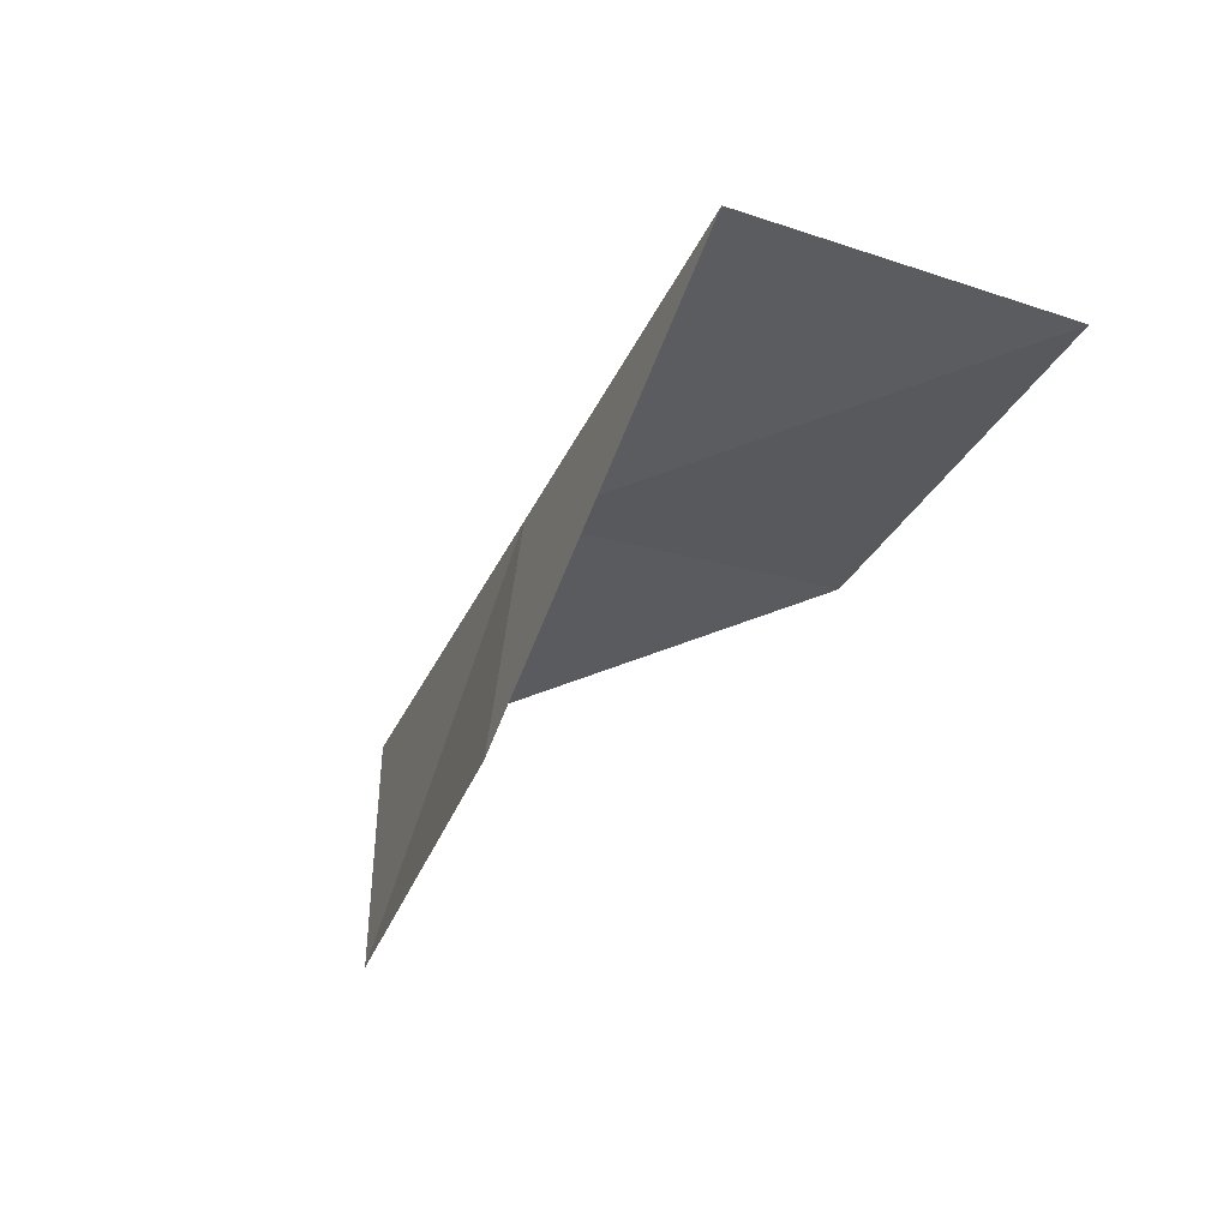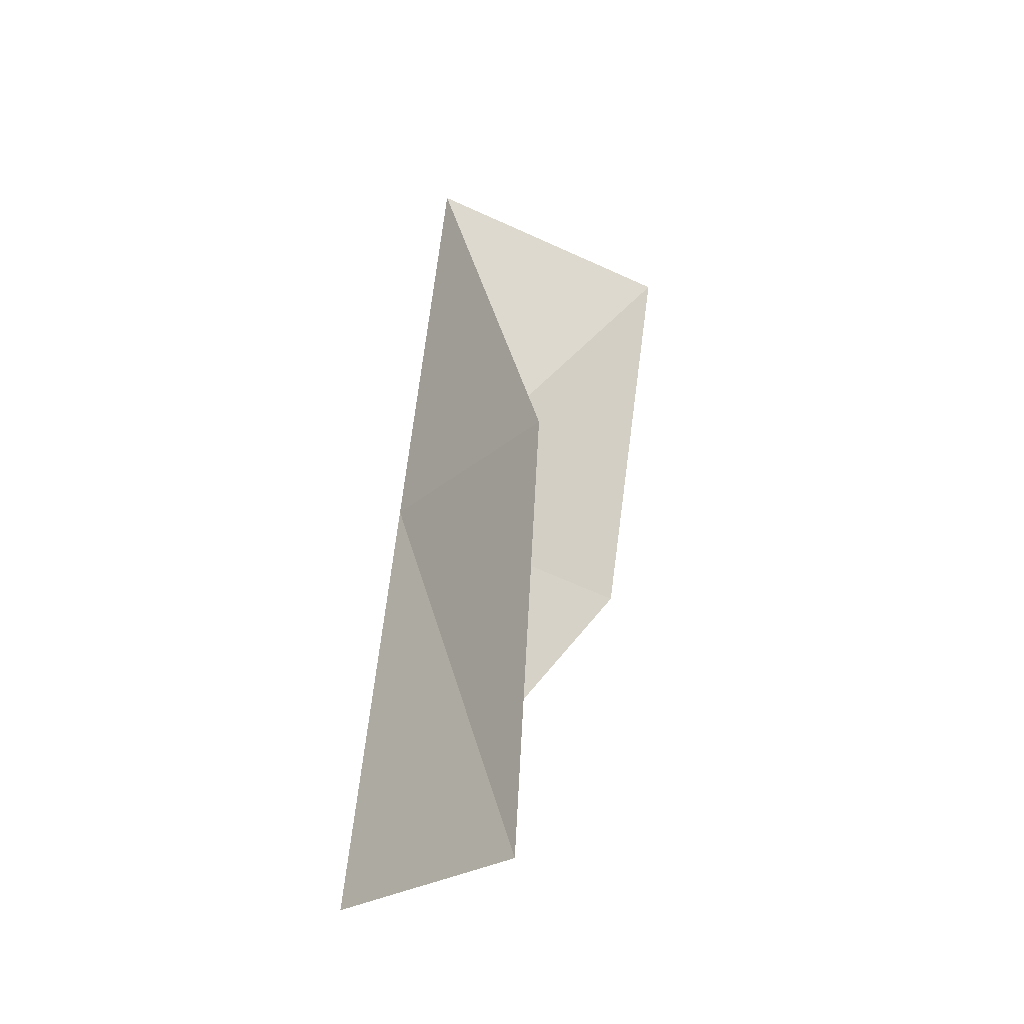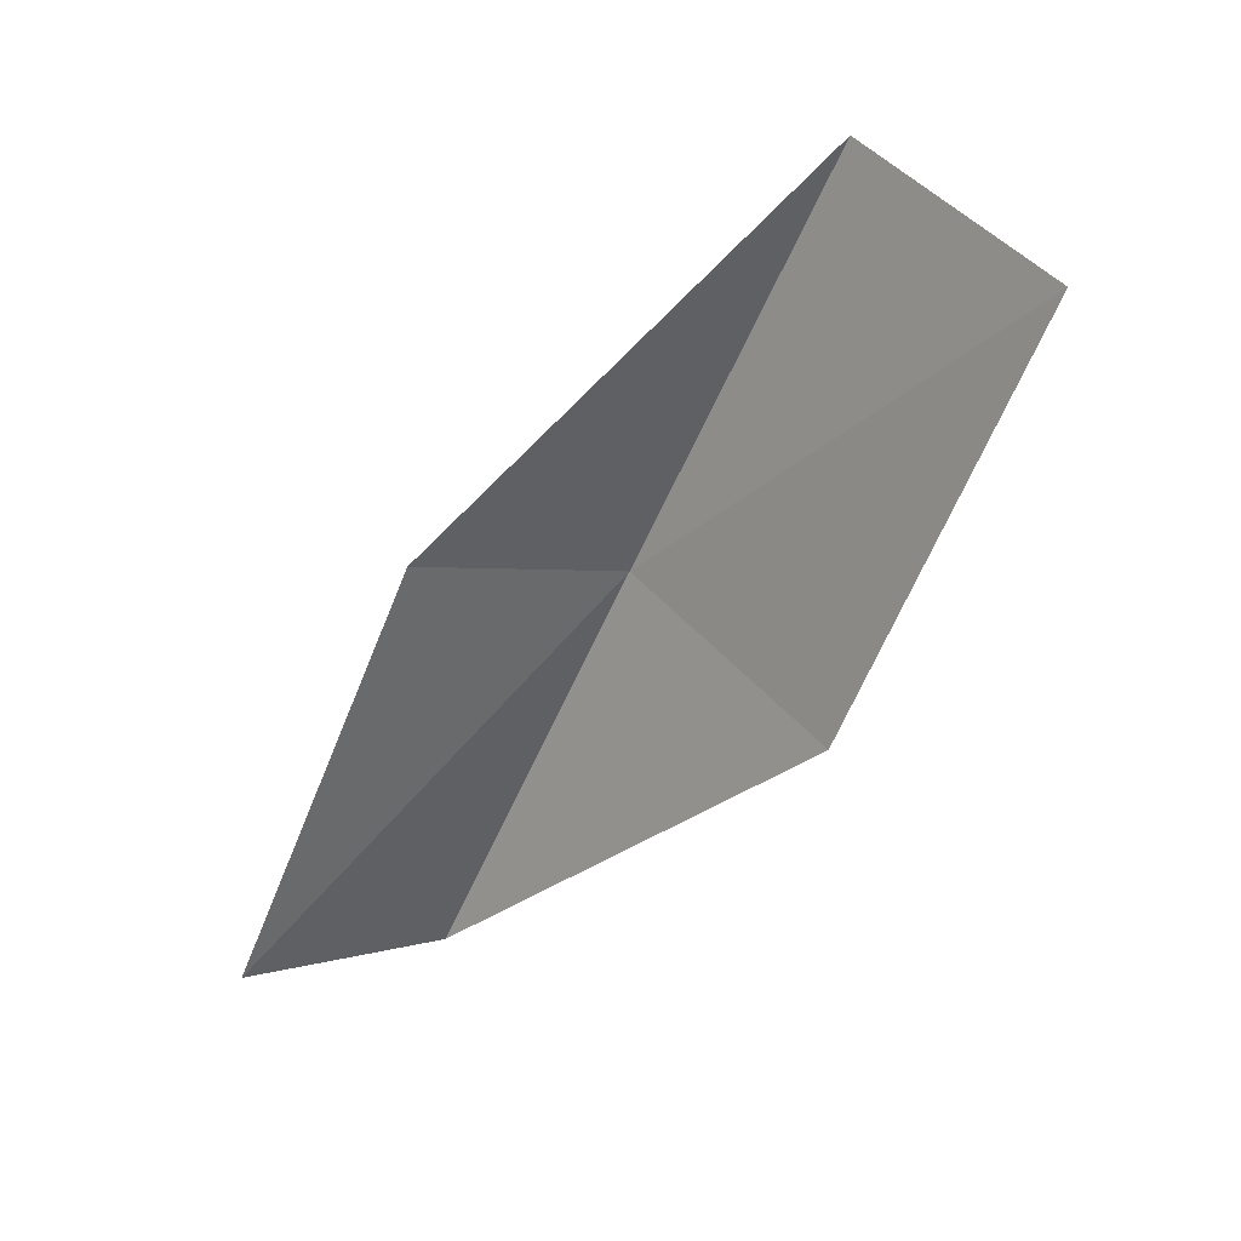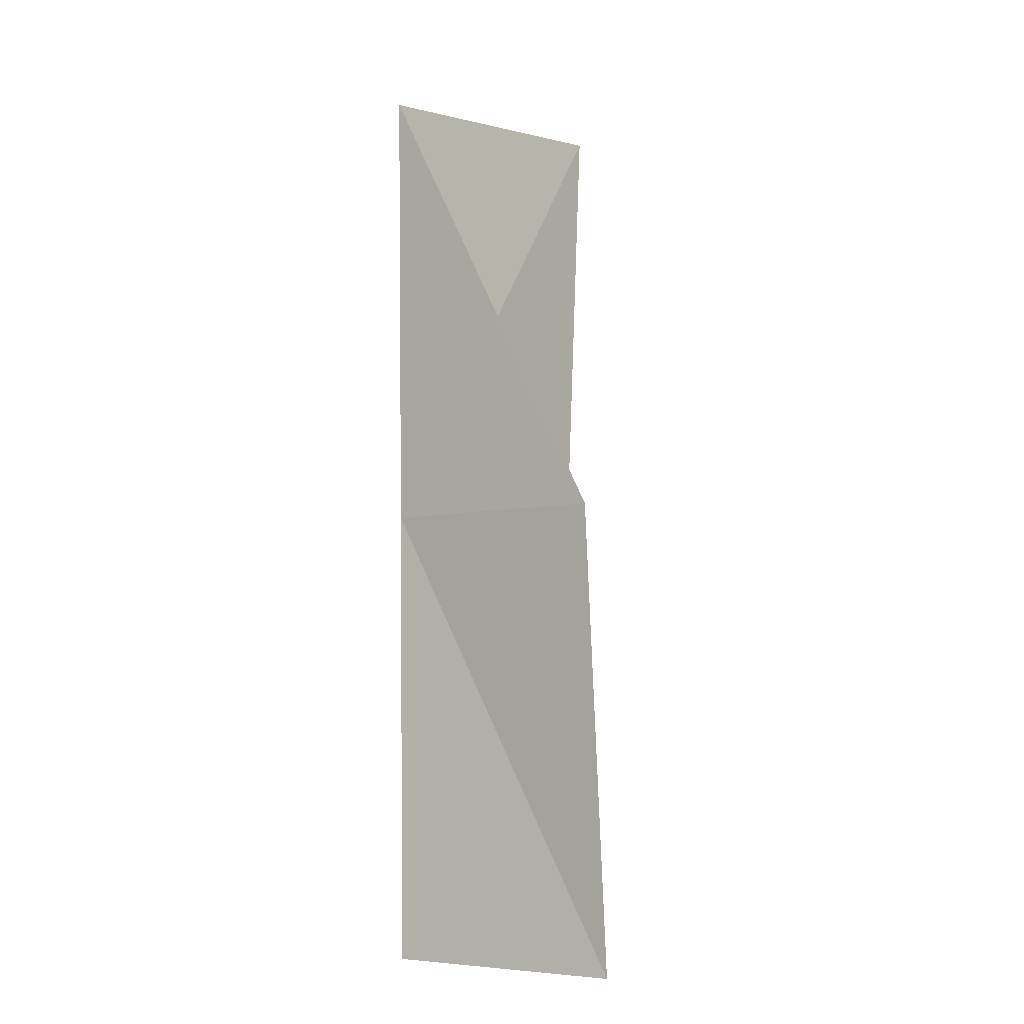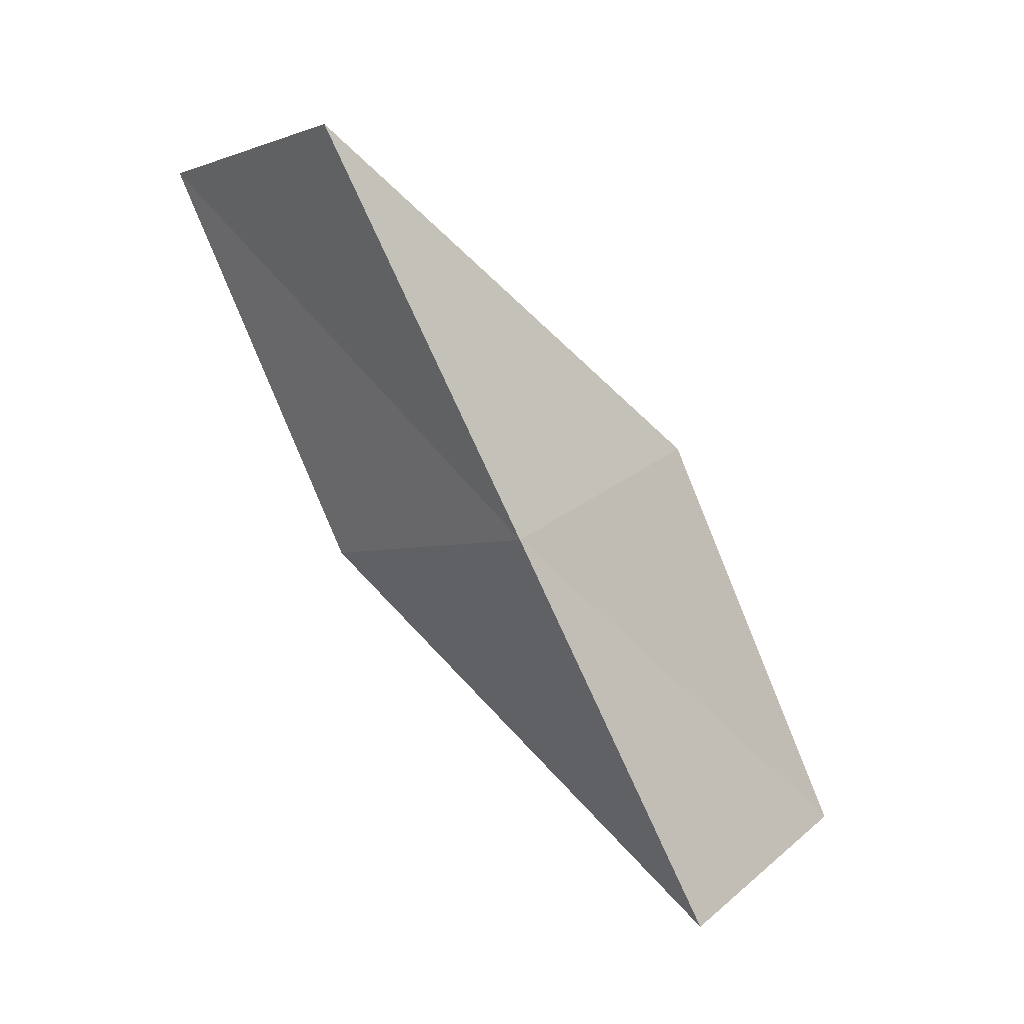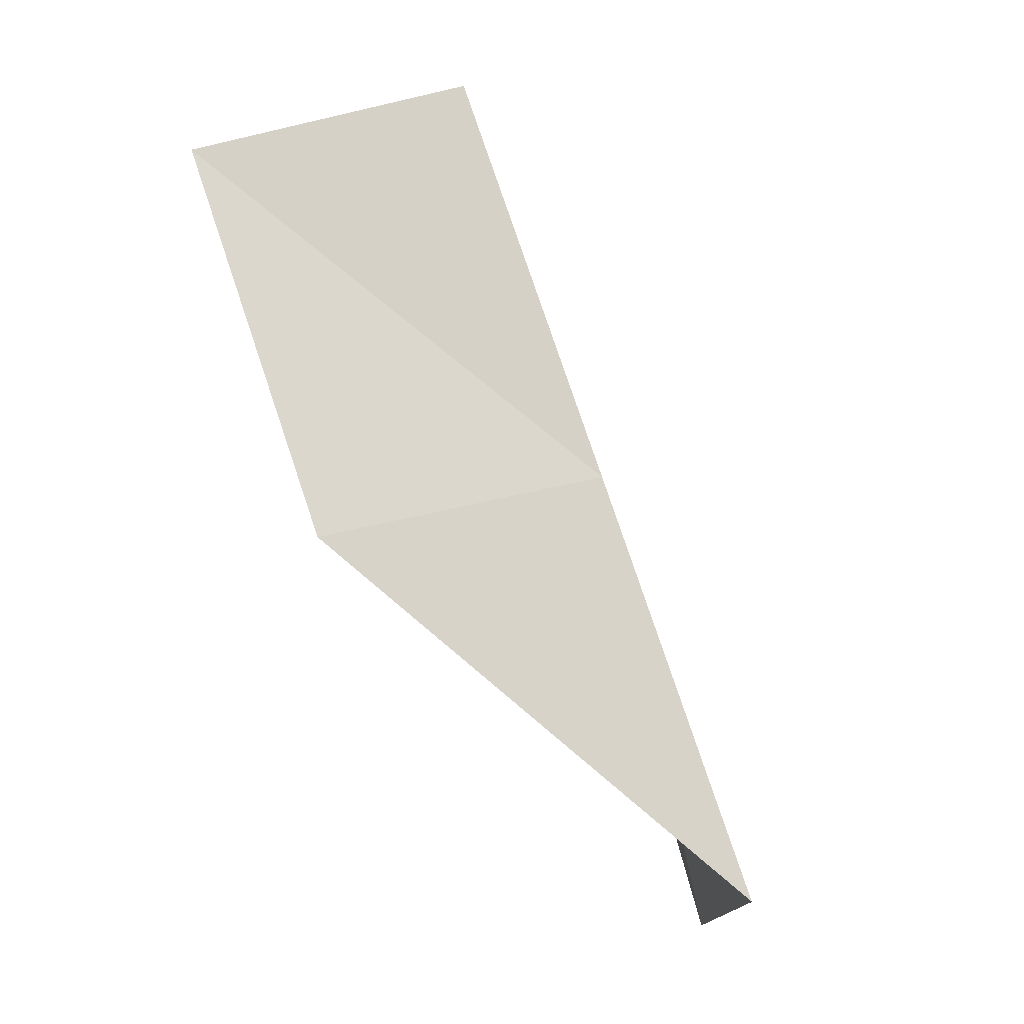
<metadata>
{"format":"obj","ext":"obj","renderer":"f3d","projection":"perspective","resolution":1024,"background":"white","views":[{"elev":72.2,"azim":48.3,"up":"+Z"},{"elev":-9.7,"azim":3.4,"up":"+Z"},{"elev":22.0,"azim":95.0,"up":"+Z"},{"elev":16.2,"azim":-11.0,"up":"+Z"},{"elev":14.0,"azim":-92.9,"up":"+Z"},{"elev":-28.3,"azim":-140.1,"up":"+Z"}]}
</metadata>
<code>
v -29.17 32.59 16.75
v -29 33.61 18.98
v -28.32 31.62 17.07
v -27.7 34.51 18.62
v -27.97 33.6 16.37
v -29.34 31.57 14.52
v -28.39 30.68 14.78
f 1 3 2
f 1 2 4
f 1 4 5
f 1 5 6
f 1 6 7
f 1 7 3

</code>
